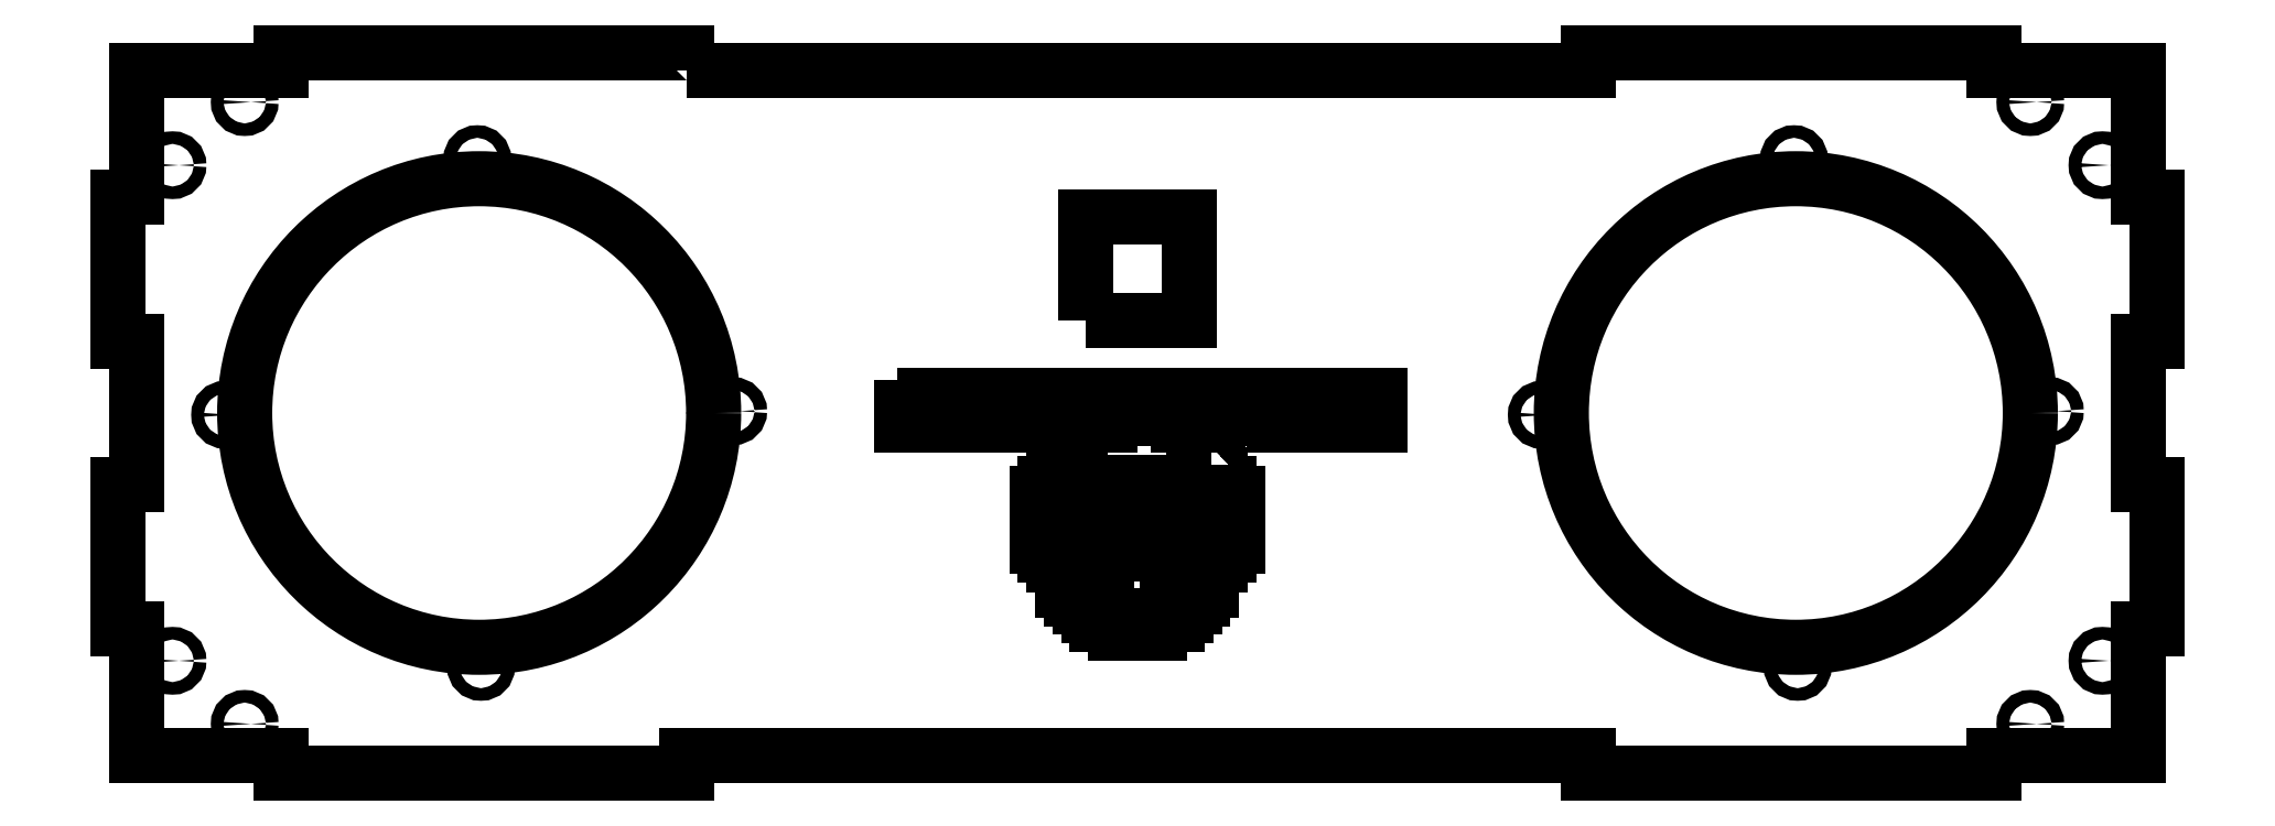
<metadata>
{"format":"dxf","ext":"dxf","renderer":"ezdxf+matplotlib","layout":"modelspace","background":"white","min_lineweight":24,"dpi":150}
</metadata>
<code>
0
SECTION
2
ENTITIES
0
CIRCLE
8
0
10
80.07
20
-95.95
30
0
40
1.75
210
0
220
-0
230
1
0
CIRCLE
8
0
10
-144.1
20
-94.93
30
0
40
1.75
210
0
220
-0
230
1
0
CIRCLE
8
0
10
-284.9
20
-95.95
30
0
40
1.75
210
0
220
-0
230
1
0
CIRCLE
8
0
10
220.9
20
-94.93
30
0
40
1.75
210
0
220
-0
230
1
0
CIRCLE
8
0
10
151
20
-165.9
30
0
40
1.75
210
0
220
-0
230
1
0
CIRCLE
8
0
10
-215
20
-25
30
0
40
1.75
210
0
220
-0
230
1
0
CIRCLE
8
0
10
-214
20
-165.9
30
0
40
1.75
210
0
220
-0
230
1
0
CIRCLE
8
0
10
150
20
-25
30
0
40
1.75
210
0
220
-0
230
1
0
CIRCLE
8
0
10
235.5
20
-164.2
30
0
40
1.75
210
0
220
0
230
1
0
CIRCLE
8
0
10
-299.5
20
-26.69
30
0
40
1.75
210
0
220
0
230
1
0
CIRCLE
8
0
10
-299.5
20
-164.2
30
0
40
1.75
210
0
220
0
230
1
0
CIRCLE
8
0
10
235.5
20
-26.69
30
0
40
1.75
210
0
220
0
230
1
0
CIRCLE
8
0
10
215.5
20
-181.7
30
0
40
1.75
210
0
220
0
230
1
0
CIRCLE
8
0
10
-279.5
20
-9.188
30
0
40
1.75
210
0
220
0
230
1
0
CIRCLE
8
0
10
-279.5
20
-181.7
30
0
40
1.75
210
0
220
0
230
1
0
CIRCLE
8
0
10
215.5
20
-9.188
30
0
40
1.75
210
0
220
0
230
1
0
LWPOLYLINE
8
0
90
10
70
1
43
0
10
-95.89
20
-90.69
10
-94.28
20
-90.69
10
-94.28
20
-93.89
10
-91.09
20
-93.89
10
-91.09
20
-90.69
10
-89.5
20
-90.69
10
-89.5
20
-98.67
10
-97.48
20
-98.67
10
-97.48
20
-93.89
10
-95.89
20
-93.89
0
LWPOLYLINE
8
0
90
8
70
1
43
0
10
-52.75
20
-92.28
10
-52.75
20
-90.69
10
-51.16
20
-90.69
10
-51.16
20
-98.67
10
-59.14
20
-98.67
10
-59.14
20
-90.69
10
-57.55
20
-90.69
10
-57.55
20
-92.28
0
LWPOLYLINE
8
0
90
20
70
1
43
0
10
-3.238
20
-98.67
10
-4.832
20
-98.67
10
-4.832
20
-93.89
10
-4.832
20
-92.28
10
-6.433
20
-92.28
10
-8.027
20
-92.28
10
-9.628
20
-92.28
10
-9.628
20
-93.89
10
-9.628
20
-98.67
10
-11.22
20
-98.67
10
-11.22
20
-93.89
10
-9.628
20
-93.89
10
-8.027
20
-93.89
10
-8.027
20
-92.28
10
-8.027
20
-90.69
10
-6.433
20
-90.69
10
-6.433
20
-92.28
10
-6.433
20
-93.89
10
-4.832
20
-93.89
10
-3.238
20
-93.89
0
LWPOLYLINE
8
0
90
12
70
1
43
0
10
27.12
20
-97.08
10
33.5
20
-97.08
10
33.5
20
-92.28
10
28.71
20
-92.28
10
28.71
20
-93.89
10
31.9
20
-93.89
10
31.9
20
-95.48
10
27.12
20
-95.48
10
27.12
20
-90.69
10
35.1
20
-90.69
10
35.1
20
-98.67
10
27.12
20
-98.67
0
LWPOLYLINE
8
0
90
4
70
1
43
0
10
-1.637
20
-98.67
10
-1.637
20
-90.69
10
6.346
20
-90.69
10
6.346
20
-98.67
0
LWPOLYLINE
8
0
90
4
70
1
43
0
10
-49.56
20
-90.69
10
-41.58
20
-90.69
10
-41.58
20
-98.67
10
-49.56
20
-98.67
0
LWPOLYLINE
8
0
90
12
70
1
43
0
10
-87.9
20
-93.89
10
-81.51
20
-93.89
10
-81.51
20
-92.28
10
-87.9
20
-92.28
10
-87.9
20
-90.69
10
-79.91
20
-90.69
10
-79.91
20
-98.67
10
-87.9
20
-98.67
10
-87.9
20
-97.08
10
-81.51
20
-97.08
10
-81.51
20
-95.48
10
-87.9
20
-95.48
0
LWPOLYLINE
8
0
90
72
70
1
43
0
10
-11.45
20
-109.8
10
-11.45
20
-112.4
10
-8.954
20
-112.4
10
-8.954
20
-115
10
-6.606
20
-115
10
-6.606
20
-117.7
10
-4.291
20
-117.7
10
-4.291
20
-132.3
10
-6.606
20
-132.3
10
-6.606
20
-134.9
10
-8.954
20
-134.9
10
-8.954
20
-137.5
10
-11.5
20
-137.5
10
-11.5
20
-144.5
10
-13.88
20
-144.5
10
-13.88
20
-146.9
10
-16.25
20
-146.9
10
-16.25
20
-149.3
10
-18.68
20
-149.3
10
-18.68
20
-151.7
10
-21.05
20
-151.7
10
-21.05
20
-154.2
10
-26.02
20
-154.2
10
-26.02
20
-156.6
10
-38.19
20
-156.6
10
-38.19
20
-154.2
10
-43.16
20
-154.2
10
-43.16
20
-151.7
10
-45.53
20
-151.7
10
-45.53
20
-149.3
10
-47.96
20
-149.3
10
-47.96
20
-146.9
10
-50.33
20
-146.9
10
-50.33
20
-144.5
10
-52.71
20
-144.5
10
-52.71
20
-137.5
10
-55.26
20
-137.5
10
-55.26
20
-134.9
10
-57.6
20
-134.9
10
-57.6
20
-132.3
10
-59.92
20
-132.3
10
-59.92
20
-117.7
10
-57.6
20
-117.7
10
-57.6
20
-115
10
-55.26
20
-115
10
-55.26
20
-112.4
10
-52.76
20
-112.4
10
-52.76
20
-109.8
10
-47.92
20
-109.8
10
-47.92
20
-137.5
10
-50.16
20
-137.5
10
-50.16
20
-142
10
-47.78
20
-142
10
-47.78
20
-144.3
10
-45.42
20
-144.3
10
-45.42
20
-146.7
10
-42.98
20
-146.7
10
-42.98
20
-149.2
10
-40.61
20
-149.2
10
-40.61
20
-151.6
10
-23.6
20
-151.6
10
-23.6
20
-149.2
10
-21.23
20
-149.2
10
-21.23
20
-146.7
10
-18.79
20
-146.7
10
-18.79
20
-144.3
10
-16.43
20
-144.3
10
-16.43
20
-142
10
-14.05
20
-142
10
-14.05
20
-137.5
10
-16.29
20
-137.5
10
-16.29
20
-109.8
0
LWPOLYLINE
8
0
90
12
70
1
43
0
10
-68.73
20
-90.69
10
-60.74
20
-90.69
10
-60.74
20
-92.28
10
-67.13
20
-92.28
10
-67.13
20
-93.89
10
-60.74
20
-93.89
10
-60.74
20
-98.67
10
-68.73
20
-98.67
10
-68.73
20
-97.08
10
-62.34
20
-97.08
10
-62.34
20
-95.48
10
-68.73
20
-95.48
0
LWPOLYLINE
8
0
90
12
70
1
43
0
10
-20.81
20
-97.08
10
-14.42
20
-97.08
10
-14.42
20
-95.48
10
-20.81
20
-95.48
10
-20.81
20
-93.89
10
-14.42
20
-93.89
10
-14.42
20
-92.28
10
-20.81
20
-92.28
10
-20.81
20
-90.69
10
-12.82
20
-90.69
10
-12.82
20
-98.67
10
-20.81
20
-98.67
0
LWPOLYLINE
8
0
90
10
70
1
43
0
10
20.73
20
-93.89
10
23.92
20
-93.89
10
23.92
20
-90.69
10
25.51
20
-90.69
10
25.51
20
-98.67
10
17.53
20
-98.67
10
17.53
20
-93.89
10
19.12
20
-93.89
10
19.12
20
-90.69
10
20.73
20
-90.69
0
LWPOLYLINE
8
0
90
4
70
1
43
0
10
15.93
20
-98.67
10
7.947
20
-98.67
10
7.947
20
-90.69
10
15.93
20
-90.69
0
LWPOLYLINE
8
0
90
8
70
1
43
0
10
-31.99
20
-98.67
10
-39.97
20
-98.67
10
-39.97
20
-97.08
10
-33.58
20
-97.08
10
-33.58
20
-92.28
10
-39.97
20
-92.28
10
-39.97
20
-90.69
10
-31.99
20
-90.69
0
LWPOLYLINE
8
0
90
8
70
1
43
0
10
-70.33
20
-97.08
10
-70.33
20
-98.67
10
-78.31
20
-98.67
10
-78.31
20
-97.08
10
-75.12
20
-97.08
10
-75.12
20
-90.69
10
-73.52
20
-90.69
10
-73.52
20
-97.08
0
LWPOLYLINE
8
0
90
48
70
1
43
0
10
-30.97
20
-114.8
10
-26.11
20
-114.8
10
-26.11
20
-117.3
10
-26.11
20
-119.8
10
-38.1
20
-119.8
10
-38.1
20
-117.3
10
-38.1
20
-114.8
10
-33.24
20
-114.8
10
-33.24
20
-117.3
10
-38.1
20
-117.3
10
-40.61
20
-117.3
10
-40.61
20
-122.1
10
-43.12
20
-122.1
10
-43.12
20
-117.4
10
-45.63
20
-117.4
10
-45.63
20
-124.6
10
-43.12
20
-124.6
10
-43.12
20
-127.1
10
-40.61
20
-127.1
10
-40.61
20
-129.4
10
-38.1
20
-129.4
10
-38.1
20
-131.9
10
-38.1
20
-134.4
10
-40.61
20
-134.4
10
-40.61
20
-131.9
10
-38.1
20
-131.9
10
-35.58
20
-131.9
10
-35.58
20
-129.4
10
-28.63
20
-129.4
10
-28.63
20
-131.9
10
-26.11
20
-131.9
10
-23.6
20
-131.9
10
-23.6
20
-134.4
10
-26.11
20
-134.4
10
-26.11
20
-131.9
10
-26.11
20
-129.4
10
-23.6
20
-129.4
10
-23.6
20
-127.1
10
-21.09
20
-127.1
10
-21.09
20
-124.6
10
-18.58
20
-124.6
10
-18.58
20
-117.4
10
-21.09
20
-117.4
10
-21.09
20
-122.1
10
-23.6
20
-122.1
10
-23.6
20
-117.3
10
-26.11
20
-117.3
10
-30.97
20
-117.3
0
LWPOLYLINE
8
0
90
4
70
1
43
0
10
-46.29
20
-69.74
10
-46.29
20
-41.14
10
-17.69
20
-41.14
10
-17.69
20
-69.74
0
CIRCLE
8
0
10
150.5
20
-95.44
30
0
40
65
210
0
220
0
230
1
0
CIRCLE
8
0
10
-214.5
20
-95.44
30
0
40
65
210
0
220
0
230
1
0
LWPOLYLINE
8
0
90
36
70
1
43
0
10
-157
20
-0.4379
10
-157
20
4.562
10
-269.5
20
4.562
10
-269.5
20
-0.4379
10
-309.5
20
-0.4379
10
-309.5
20
-35.44
10
-314.5
20
-35.44
10
-314.5
20
-75.44
10
-309.5
20
-75.44
10
-309.5
20
-115.4
10
-314.5
20
-115.4
10
-314.5
20
-155.4
10
-309.5
20
-155.4
10
-309.5
20
-190.4
10
-269.5
20
-190.4
10
-269.5
20
-195.4
10
-157
20
-195.4
10
-157
20
-190.4
10
93.01
20
-190.4
10
93.01
20
-195.4
10
205.5
20
-195.4
10
205.5
20
-190.4
10
245.5
20
-190.4
10
245.5
20
-155.4
10
250.5
20
-155.4
10
250.5
20
-115.4
10
245.5
20
-115.4
10
245.5
20
-75.44
10
250.5
20
-75.44
10
250.5
20
-35.44
10
245.5
20
-35.44
10
245.5
20
-0.4379
10
205.5
20
-0.4379
10
205.5
20
4.562
10
93.01
20
4.562
10
93.01
20
-0.4379
0
LWPOLYLINE
8
0
90
8
70
1
43
0
10
19.12
20
-97.08
10
23.92
20
-97.08
10
23.92
20
-95.48
10
19.12
20
-95.48
10
19.12
20
-97.08
10
23.92
20
-97.08
10
23.92
20
-95.48
10
19.12
20
-95.48
0
LWPOLYLINE
8
0
90
2
70
1
43
0
10
9.541
20
-97.08
10
14.34
20
-97.08
0
LWPOLYLINE
8
0
90
2
70
1
43
0
10
9.541
20
-92.28
10
9.541
20
-97.08
0
LWPOLYLINE
8
0
90
4
70
1
43
0
10
14.34
20
-97.08
10
14.34
20
-92.28
10
9.541
20
-92.28
10
14.34
20
-92.28
0
LWPOLYLINE
8
0
90
4
70
1
43
0
10
-0.04358
20
-97.08
10
4.752
20
-97.08
10
4.752
20
-92.28
10
-0.04358
20
-92.28
0
LWPOLYLINE
8
0
90
4
70
1
43
0
10
4.752
20
-97.08
10
4.752
20
-92.28
10
-0.04358
20
-92.28
10
-0.04358
20
-97.08
0
LWPOLYLINE
8
0
90
4
70
1
43
0
10
-47.96
20
-92.28
10
-47.96
20
-97.08
10
-43.17
20
-97.08
10
-43.17
20
-92.28
0
LWPOLYLINE
8
0
90
4
70
1
43
0
10
-47.96
20
-97.08
10
-43.17
20
-97.08
10
-43.17
20
-92.28
10
-47.96
20
-92.28
0
LWPOLYLINE
8
0
90
8
70
1
43
0
10
-52.75
20
-93.89
10
-57.55
20
-93.89
10
-57.55
20
-97.08
10
-52.75
20
-97.08
10
-52.75
20
-93.89
10
-57.55
20
-93.89
10
-57.55
20
-97.08
10
-52.75
20
-97.08
0
LWPOLYLINE
8
0
90
4
70
1
43
0
10
-91.09
20
-97.08
10
-91.09
20
-95.48
10
-95.89
20
-95.48
10
-95.89
20
-97.08
0
LWPOLYLINE
8
0
90
4
70
1
43
0
10
-91.09
20
-95.48
10
-95.89
20
-95.48
10
-95.89
20
-97.08
10
-91.09
20
-97.08
0
LWPOLYLINE
8
0
90
4
70
1
43
0
10
-28.63
20
-127.1
10
-26.11
20
-127.1
10
-26.11
20
-124.6
10
-28.63
20
-124.6
0
LWPOLYLINE
8
0
90
4
70
1
43
0
10
-26.11
20
-127.1
10
-26.11
20
-124.6
10
-28.63
20
-124.6
10
-28.63
20
-127.1
0
LWPOLYLINE
8
0
90
8
70
1
43
0
10
-35.58
20
-124.6
10
-38.1
20
-124.6
10
-38.1
20
-127.1
10
-35.58
20
-127.1
10
-35.58
20
-124.6
10
-38.1
20
-124.6
10
-38.1
20
-127.1
10
-35.58
20
-127.1
0
ENDSEC
0
EOF

</code>
